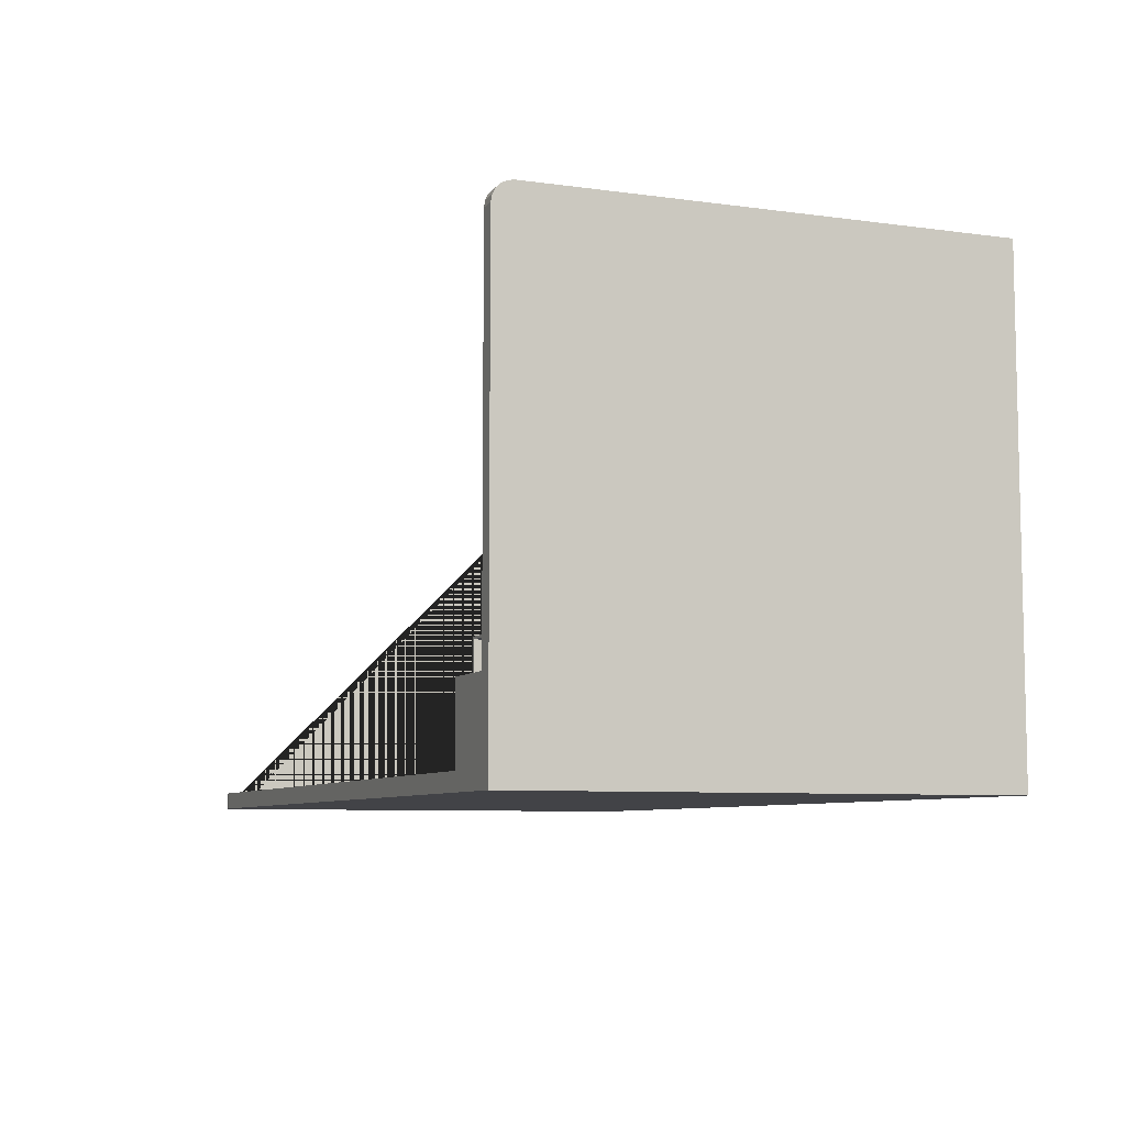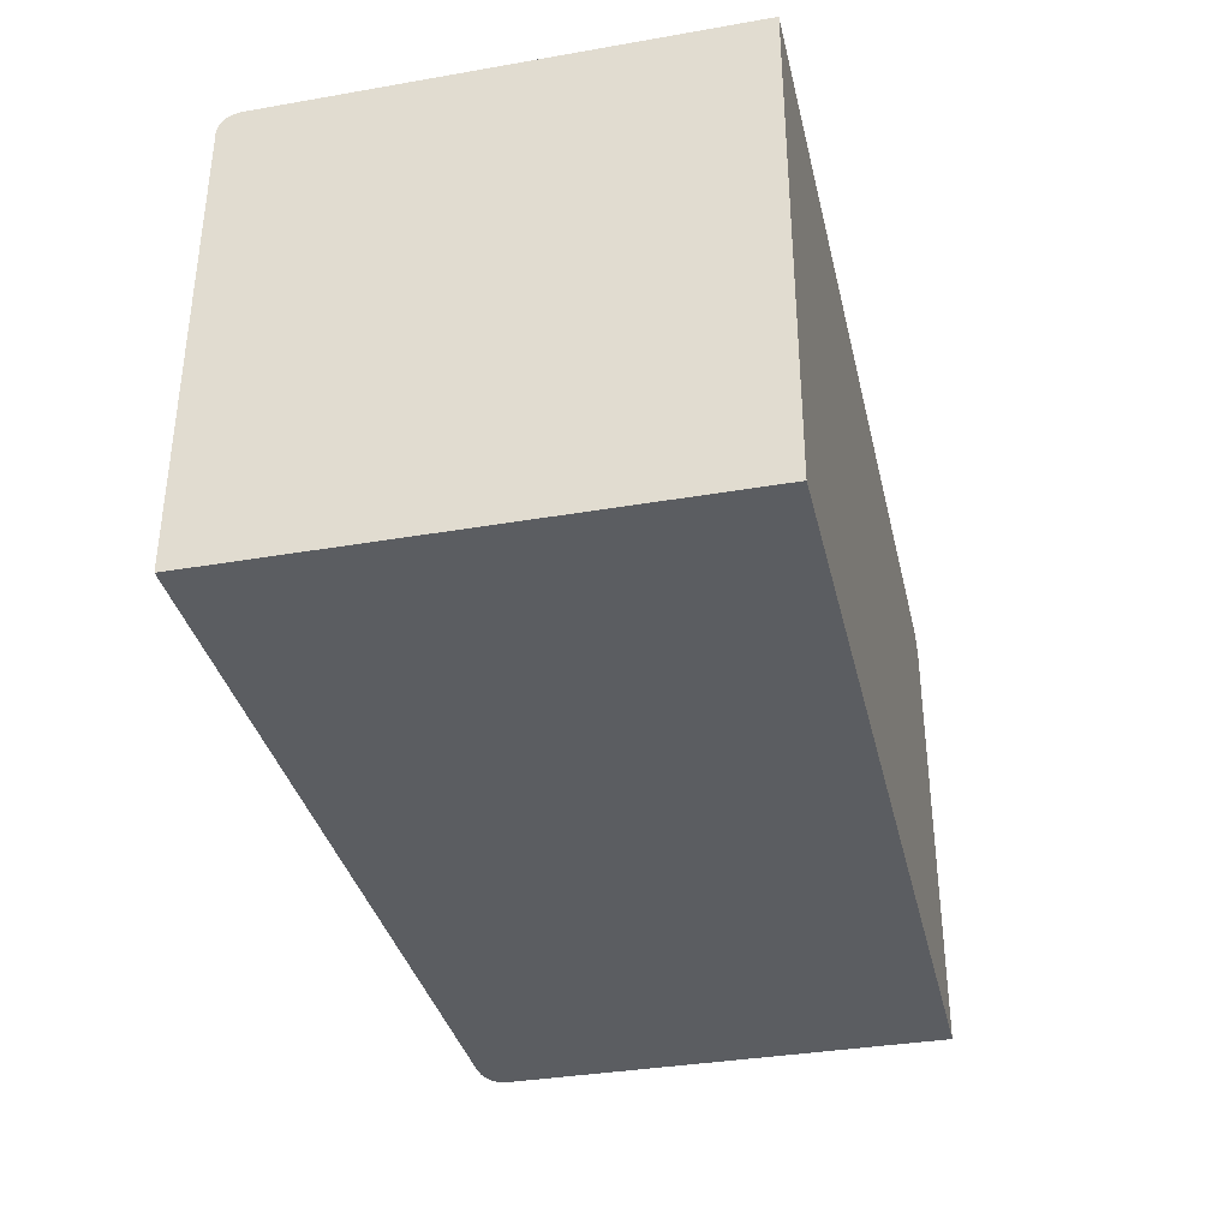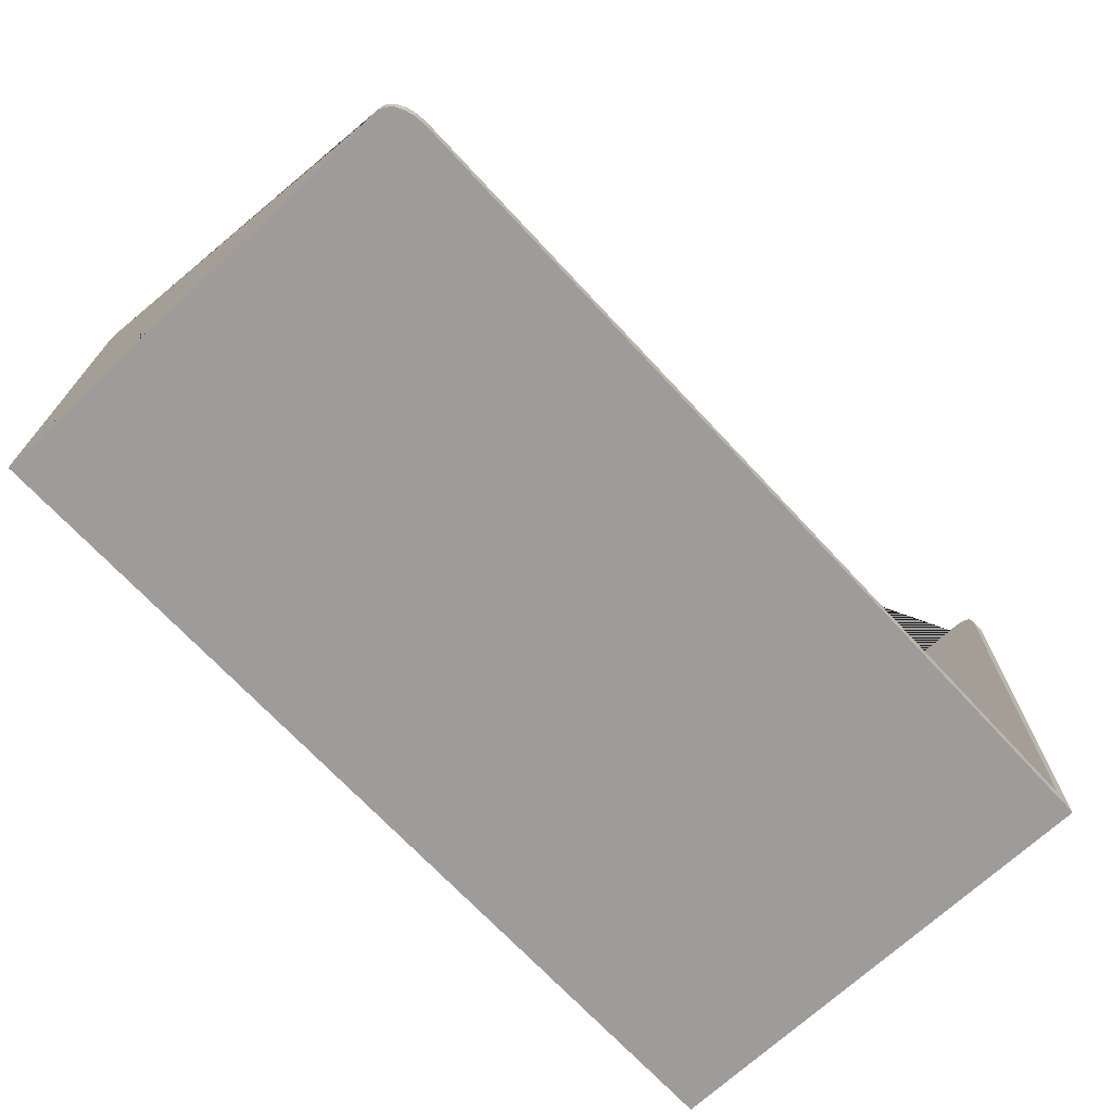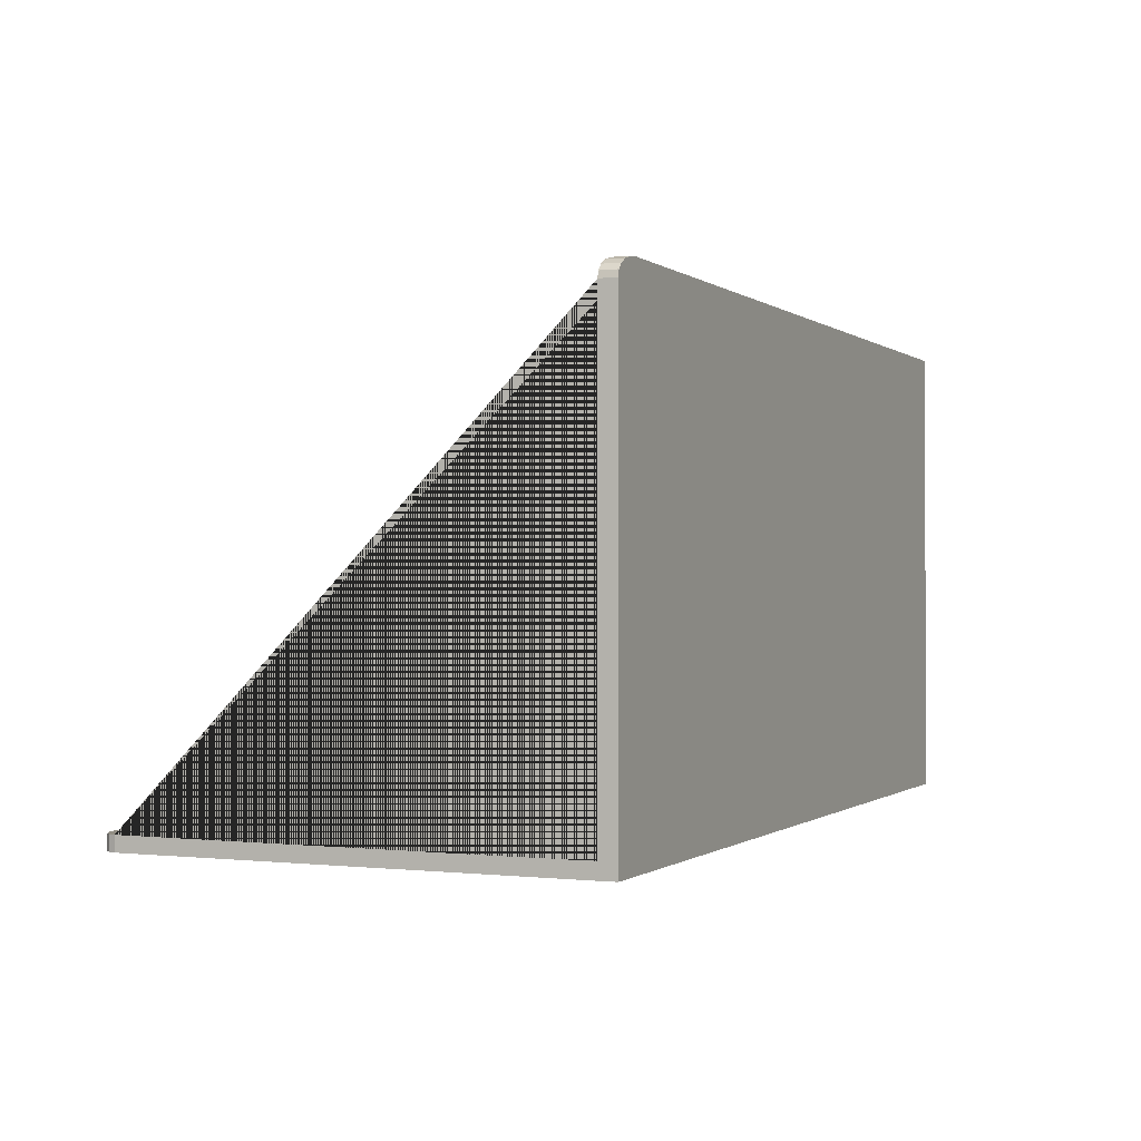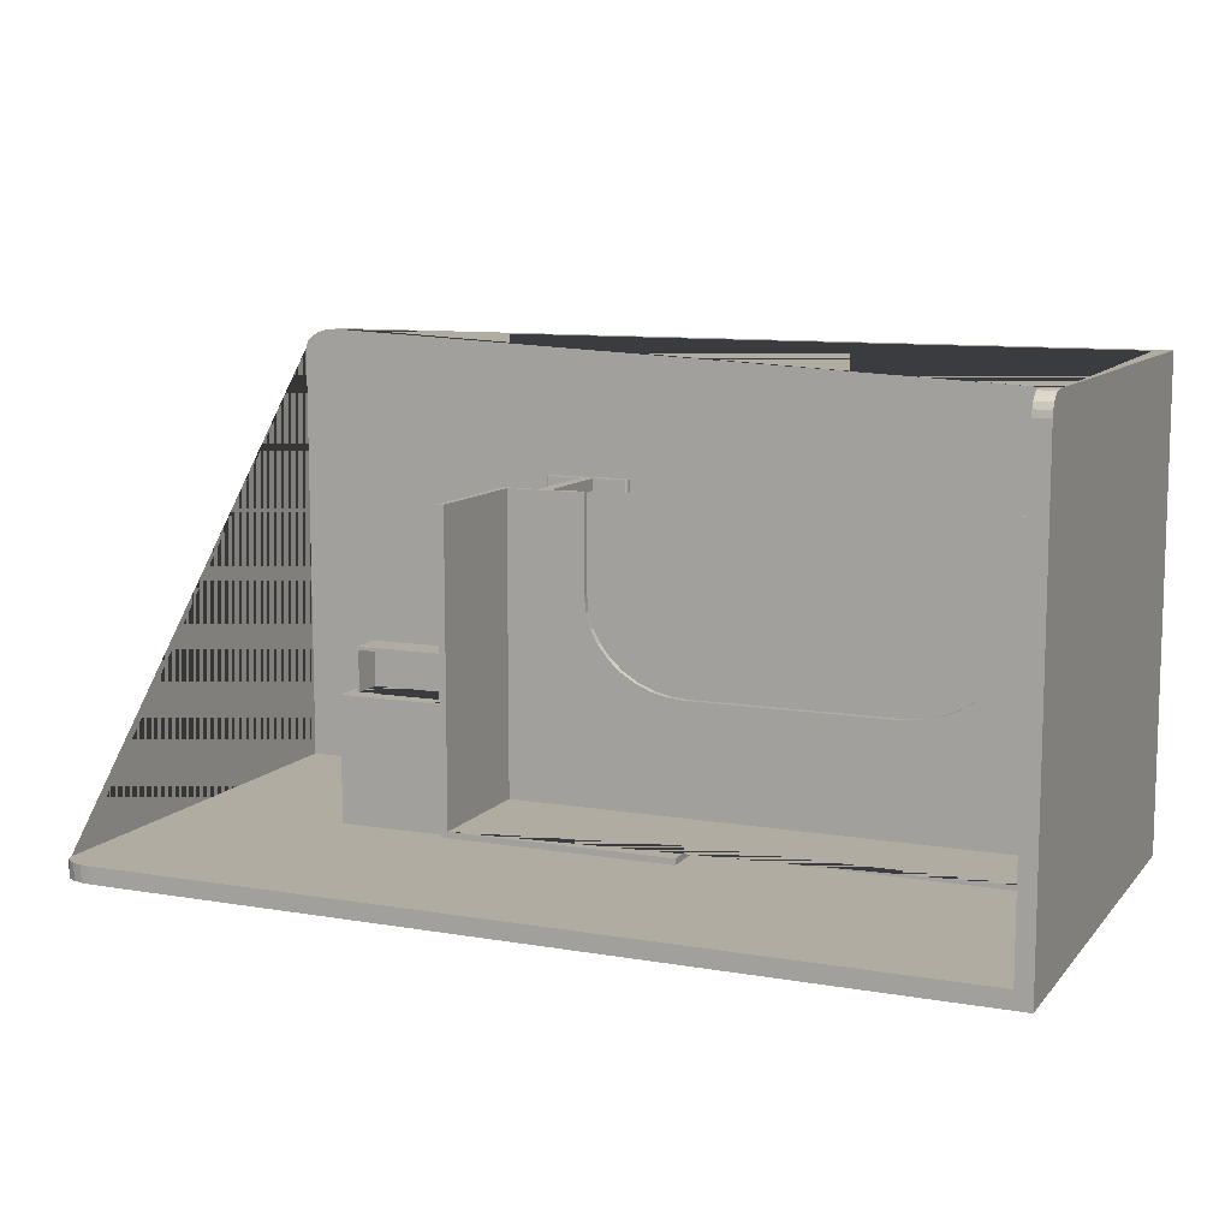
<metadata>
{"format":"obj","ext":"obj","renderer":"f3d","projection":"perspective","resolution":1024,"background":"white","views":[{"elev":-7.4,"azim":-111.5,"up":"+Z"},{"elev":-35.5,"azim":-77.1,"up":"+Z"},{"elev":-70.2,"azim":132.9,"up":"+Z"},{"elev":-0.4,"azim":113.8,"up":"+Y"},{"elev":10.2,"azim":-156.7,"up":"+Z"}]}
</metadata>
<code>
o Drawer
v 4.867 3.204 -3.28
v 4.824 3.756 -3.23
v 3.433 3.204 -3.28
v 3.476 3.756 -3.23
v 3.433 3.204 -0.78
v 4.867 3.204 -0.78
v 4.824 3.756 -0.83
v 3.476 3.756 -0.83
v 4.867 3.756 -3.28
v 3.433 3.756 -3.28
v 4.867 3.756 -0.78
v 3.433 3.756 -0.78
v 4.824 3.256 -3.23
v 3.476 3.256 -3.23
v 4.824 3.256 -0.83
v 3.476 3.256 -0.83
f 1 3 10 9
f 6 11 12 5
f 10 3 5 12
f 1 9 11 6
f 2 4 14 13
f 3 1 6 5
f 4 2 9 10
f 7 8 12 11
f 8 4 10 12
f 2 7 11 9
f 13 14 16 15
f 7 2 13 15
f 8 7 15 16
f 4 8 16 14
o Files1
v -6.25 0.23 3.653
v -6.25 3.73 3.653
v -6.25 0.23 1.953
v -6.25 3.73 1.953
v -4.55 0.23 3.653
v -4.55 3.73 3.653
v -4.55 0.23 1.953
v -4.55 3.73 1.953
f 17 18 20 19
f 19 20 24 23
f 23 24 22 21
f 21 22 18 17
f 19 23 21 17
f 24 20 18 22
o Files2
v 5 0.23 -3.48
v 4.867 3.204 -3.28
v 5 4.03 -3.48
v 4.867 3.756 -3.28
v 3.3 0.23 -3.48
v 3.433 3.204 -3.28
v 3.3 4.03 -3.48
v 3.433 3.756 -3.28
v 3.3 0.23 -1.48
v 5 0.23 -1.48
v 5 4.03 -1.48
v 3.3 4.03 -1.48
v 4.867 3.204 -1.48
v 4.867 3.756 -1.48
v 3.433 3.204 -1.48
v 3.433 3.756 -1.48
f 33 36 31 29
f 29 31 27 25
f 25 27 35 34
f 33 29 25 34
f 31 36 35 27
f 36 33 34 35 38 37 39 40
f 35 36 40 38
f 26 28 32 30
f 30 32 40 39
f 28 26 37 38
f 32 28 38 40
f 37 26 30 39
o Room
v 7.7 -0 -3.75
v -6.5 7.5 -3.75
v -6.5 -0 -3.75
v -6.25 0.2344 -3.482
v -6.5 0 3.75
v -6.25 7.5 -3.482
v -6.25 0.2344 3.75
v 7.7 0.2344 -3.482
v 7.144 7.5 -3.75
v 7.7 7.179 -3.75
v 7.316 7.484 -3.75
v 7.471 7.439 -3.75
v 7.594 7.368 -3.75
v 7.673 7.278 -3.75
v 7.7 0 3.429
v 7.144 0 3.75
v 7.673 0 3.528
v 7.594 0 3.618
v 7.471 0 3.689
v 7.316 0 3.734
v -6.5 7.179 3.75
v -6.5 7.5 3.429
v -6.5 7.278 3.734
v -6.5 7.368 3.689
v -6.5 7.439 3.618
v -6.5 7.484 3.528
v -6.25 7.5 3.429
v -6.25 7.179 3.75
v -6.25 7.484 3.528
v -6.25 7.439 3.618
v -6.25 7.368 3.689
v -6.25 7.278 3.734
v 7.7 7.179 -3.482
v 7.144 7.5 -3.482
v 7.673 7.278 -3.482
v 7.594 7.368 -3.482
v 7.471 7.439 -3.482
v 7.316 7.484 -3.482
v 7.144 0.2344 3.75
v 7.7 0.2344 3.429
v 7.316 0.2344 3.734
v 7.471 0.2344 3.689
v 7.594 0.2344 3.618
v 7.673 0.2344 3.528
f 80 55 41 50 73 48
f 45 61 63 64 65 66 62 42 43
f 47 44 46 67 69 70 71 72 68
f 61 45 56 79 47 68
f 43 41 55 57 58 59 60 56 45
f 73 75 76 77 78 74 46 44 48
f 44 47 79 81 82 83 84 80 48
f 61 68 72 63
f 63 72 71 64
f 64 71 70 65
f 65 70 69 66
f 66 69 67 62
f 55 80 84 57
f 57 84 83 58
f 58 83 82 59
f 59 82 81 60
f 60 81 79 56
f 49 74 78 51
f 51 78 77 52
f 52 77 76 53
f 53 76 75 54
f 54 75 73 50
f 43 42 49 51 52 53 54 50 41
f 45 47 68 61
f 79 47 45 56
f 55 41 48 80
f 73 48 41 50
f 49 42 46 74
f 46 42 62 67
o SmallFiles1
v -6.15 0.33 0.9113
v -6.25 1.95 0.9963
v -6.15 0.33 -0.3187
v -6.25 1.95 -0.4037
v -4.95 0.33 0.9113
v -4.85 1.95 0.9963
v -4.95 0.33 -0.3187
v -4.85 1.95 -0.4037
v -6.25 0.33 -0.4037
v -6.25 0.33 0.9963
v -4.85 0.33 -0.4037
v -4.85 0.33 0.9963
v -6.15 0.23 -0.3187
v -6.15 0.23 0.9113
v -4.95 0.23 -0.3187
v -4.95 0.23 0.9113
f 94 86 88 93
f 93 88 92 95
f 95 92 90 96
f 96 90 86 94
f 89 85 98 100
f 92 88 86 90
f 87 85 94 93
f 91 87 93 95
f 89 91 95 96
f 85 89 96 94
f 97 99 100 98
f 87 91 99 97
f 91 89 100 99
f 85 87 97 98
o SmallFiles2
v -1.647 0.33 -2.104
v -1.562 1.95 -2.004
v -2.877 0.33 -2.104
v -2.962 1.95 -2.004
v -1.647 0.33 -3.304
v -1.562 1.95 -3.404
v -2.877 0.33 -3.304
v -2.962 1.95 -3.404
v -2.962 0.33 -2.004
v -1.562 0.33 -2.004
v -2.962 0.33 -3.404
v -1.562 0.33 -3.404
v -2.877 0.23 -2.104
v -1.647 0.23 -2.104
v -2.877 0.23 -3.304
v -1.647 0.23 -3.304
f 110 102 104 109
f 109 104 108 111
f 111 108 106 112
f 112 106 102 110
f 105 101 114 116
f 108 104 102 106
f 103 101 110 109
f 107 103 109 111
f 105 107 111 112
f 101 105 112 110
f 113 115 116 114
f 103 107 115 113
f 107 105 116 115
f 101 103 113 114
o SmallFiles3
v -0.1749 0.33 -2.104
v -0.08989 1.95 -2.004
v -1.405 0.33 -2.104
v -1.49 1.95 -2.004
v -0.1749 0.33 -3.304
v -0.08989 1.95 -3.404
v -1.405 0.33 -3.304
v -1.49 1.95 -3.404
v -1.49 0.33 -2.004
v -0.08989 0.33 -2.004
v -1.49 0.33 -3.404
v -0.08989 0.33 -3.404
v -1.405 0.23 -2.104
v -0.1749 0.23 -2.104
v -1.405 0.23 -3.304
v -0.1749 0.23 -3.304
f 126 118 120 125
f 125 120 124 127
f 127 124 122 128
f 128 122 118 126
f 121 117 130 132
f 124 120 118 122
f 119 117 126 125
f 123 119 125 127
f 121 123 127 128
f 117 121 128 126
f 129 131 132 130
f 119 123 131 129
f 123 121 132 131
f 117 119 129 130
o Table
v -6.25 1.95 1.518
v -6.25 3.45 1.518
v -6.25 1.95 -3.482
v -6.144 2.05 -3.382
v -6.25 3.45 -3.482
v 3.25 1.95 1.518
v 3.25 1.95 -3.482
v 3.144 2.05 -3.382
v -6.144 3.45 1.518
v 3.144 2.05 1.518
v 3.144 3.45 1.518
v -6.144 2.05 1.518
v -6.144 3.45 -3.382
v -0.5 3.45 -3.482
v -0.5 3.45 -3.382
v -0.5 4.15 -3.482
v 3.25 4.15 -3.482
v 3.144 4.15 1.518
v 3.144 4.15 -3.382
v 3.25 4.15 1.518
v -0.5 4.15 -3.382
v -3.175 1.95 -1.557
v 0.4659 1.95 -1.534
v 1.012 1.95 -1.356
v 0.7479 1.95 -1.466
v 0.175 1.95 -1.557
v 1.458 1.95 -1.021
v 1.85 1.95 -0.05676
v 1.825 1.95 -0.3172
v 1.749 1.95 -0.5698
v 1.626 1.95 -0.8068
v 1.252 1.95 -1.206
v -4.85 1.95 1.518
v -4.85 1.95 -0.05676
v -4.626 1.95 -0.8068
v -4.749 1.95 -0.5698
v -4.825 1.95 -0.3172
v -4.013 1.95 -1.356
v -4.252 1.95 -1.206
v 1.85 1.95 1.518
v -3.466 1.95 -1.534
v -3.748 1.95 -1.466
v -4.458 1.95 -1.021
v -3.175 2.05 -1.557
v 0.4659 2.05 -1.534
v 1.012 2.05 -1.356
v 0.7479 2.05 -1.466
v 0.175 2.05 -1.557
v 1.458 2.05 -1.021
v 1.85 2.05 -0.05676
v 1.825 2.05 -0.3172
v 1.749 2.05 -0.5698
v 1.626 2.05 -0.8068
v 1.252 2.05 -1.206
v -4.85 2.05 1.518
v -4.85 2.05 -0.05676
v -4.626 2.05 -0.8068
v -4.749 2.05 -0.5698
v -4.825 2.05 -0.3172
v -4.013 2.05 -1.356
v -4.252 2.05 -1.206
v 1.85 2.05 1.518
v -3.466 2.05 -1.534
v -3.748 2.05 -1.466
v -4.458 2.05 -1.021
f 133 134 137 135
f 139 149 152 138
f 187 188 136 144
f 146 147 153 148
f 152 150 143 142 138
f 148 153 151 149
f 152 149 151 150
f 146 148 149 139 135 137
f 138 142 194 172
f 133 144 141 134
f 137 134 141 145
f 145 147 146 137
f 165 187 144 133
f 135 171 175
f 167 135 175
f 135 167 168
f 135 168 169
f 166 135 169
f 135 166 165 133
f 138 172 160 139
f 151 153 147 145 136 140
f 141 144 136 145
f 180 140 136 176
f 151 140 142 143 150
f 176 154 158 180
f 165 166 188 187
f 160 172 194 182
f 195 173 154 176
f 196 174 173 195
f 192 170 174 196
f 193 171 170 192
f 197 175 171 193
f 189 167 175 197
f 190 168 167 189
f 191 169 168 190
f 188 166 169 191
f 161 160 182 183
f 162 161 183 184
f 163 162 184 185
f 159 163 185 181
f 164 159 181 186
f 156 164 186 178
f 179 157 156 178
f 177 155 157 179
f 180 158 155 177
f 135 170 171
f 135 174 170
f 135 173 174
f 135 154 173
f 177 140 180
f 140 177 179
f 178 140 179
f 186 140 178
f 140 186 181
f 140 181 185
f 184 140 185
f 140 184 183
f 140 183 182
f 158 139 155
f 155 139 157
f 139 156 157
f 139 164 156
f 164 139 159
f 159 139 163
f 163 139 162
f 162 139 161
f 161 139 160
f 191 136 188
f 190 136 191
f 189 136 190
f 197 136 189
f 193 136 197
f 136 193 192
f 136 192 196
f 195 136 196
f 136 195 176
f 142 140 182 194
f 158 154 135 139
o TableHolder1
v 2.55 0.3953 1.318
v 2.55 0.3953 1.518
v 2.655 0.3953 1.318
v 2.445 0.3953 1.518
v 2.445 0.3953 1.318
v 2.655 0.3953 1.518
v 2.445 1.95 1.318
v 2.55 1.95 1.318
v 2.655 1.95 1.518
v 2.55 1.95 1.518
v 2.655 1.95 1.318
v 2.445 1.95 1.518
v 1.848 0.2844 1.518
v 1.883 0.2344 1.518
v 1.851 0.2652 1.518
v 1.858 0.249 1.518
v 1.87 0.2382 1.518
v 1.883 0.3953 1.518
v 1.848 0.3453 1.518
v 1.87 0.3915 1.518
v 1.858 0.3806 1.518
v 1.851 0.3644 1.518
v 1.883 0.2344 1.318
v 1.848 0.2844 1.318
v 1.87 0.2382 1.318
v 1.858 0.249 1.318
v 1.851 0.2652 1.318
v 1.848 0.3453 1.318
v 1.883 0.3953 1.318
v 1.851 0.3644 1.318
v 1.858 0.3806 1.318
v 1.87 0.3915 1.318
v 3.217 0.2344 1.518
v 3.252 0.2844 1.518
v 3.23 0.2382 1.518
v 3.242 0.249 1.518
v 3.249 0.2652 1.518
v 3.252 0.3453 1.518
v 3.217 0.3953 1.518
v 3.249 0.3644 1.518
v 3.242 0.3806 1.518
v 3.23 0.3915 1.518
v 3.252 0.2844 1.318
v 3.217 0.2344 1.318
v 3.249 0.2652 1.318
v 3.242 0.249 1.318
v 3.23 0.2382 1.318
v 3.217 0.3953 1.318
v 3.252 0.3453 1.318
v 3.23 0.3915 1.318
v 3.242 0.3806 1.318
v 3.249 0.3644 1.318
f 220 222 223 224 221 225 227 228 229 226 202 198 200 245 247 248 249 246 240 242 243 244 241
f 240 246 235 231
f 220 241 230 211
f 201 202 226 215
f 230 232 233 234 231 235 237 238 239 236 203 199 201 215 217 218 219 216 210 212 213 214 211
f 203 200 208 206
f 200 203 236 245
f 204 209 207 206 208 205
f 198 202 204 205
f 202 201 209 204
f 201 199 207 209
f 200 198 205 208
f 199 203 206 207
f 220 211 214 222
f 222 214 213 223
f 223 213 212 224
f 224 212 210 221
f 230 241 244 232
f 232 244 243 233
f 233 243 242 234
f 234 242 240 231
f 215 226 229 217
f 217 229 228 218
f 218 228 227 219
f 219 227 225 216
f 245 236 239 247
f 247 239 238 248
f 248 238 237 249
f 249 237 235 246
f 221 210 216 225
o TableHolder2
v -5.55 0.3953 1.318
v -5.55 0.3953 1.518
v -5.445 0.3953 1.318
v -5.655 0.3953 1.518
v -5.655 0.3953 1.318
v -5.445 0.3953 1.518
v -5.655 1.95 1.318
v -5.55 1.95 1.318
v -5.445 1.95 1.518
v -5.55 1.95 1.518
v -5.445 1.95 1.318
v -5.655 1.95 1.518
v -6.252 0.2844 1.518
v -6.217 0.2344 1.518
v -6.249 0.2652 1.518
v -6.242 0.249 1.518
v -6.23 0.2382 1.518
v -6.217 0.3953 1.518
v -6.252 0.3453 1.518
v -6.23 0.3915 1.518
v -6.242 0.3806 1.518
v -6.249 0.3644 1.518
v -6.217 0.2344 1.318
v -6.252 0.2844 1.318
v -6.23 0.2382 1.318
v -6.242 0.249 1.318
v -6.249 0.2652 1.318
v -6.252 0.3453 1.318
v -6.217 0.3953 1.318
v -6.249 0.3644 1.318
v -6.242 0.3806 1.318
v -6.23 0.3915 1.318
v -4.883 0.2344 1.518
v -4.848 0.2844 1.518
v -4.87 0.2382 1.518
v -4.858 0.249 1.518
v -4.851 0.2652 1.518
v -4.848 0.3453 1.518
v -4.883 0.3953 1.518
v -4.851 0.3644 1.518
v -4.858 0.3806 1.518
v -4.87 0.3915 1.518
v -4.848 0.2844 1.318
v -4.883 0.2344 1.318
v -4.851 0.2652 1.318
v -4.858 0.249 1.318
v -4.87 0.2382 1.318
v -4.883 0.3953 1.318
v -4.848 0.3453 1.318
v -4.87 0.3915 1.318
v -4.858 0.3806 1.318
v -4.851 0.3644 1.318
f 272 274 275 276 273 277 279 280 281 278 254 250 252 297 299 300 301 298 292 294 295 296 293
f 292 298 287 283
f 272 293 282 263
f 253 254 278 267
f 282 284 285 286 283 287 289 290 291 288 255 251 253 267 269 270 271 268 262 264 265 266 263
f 255 252 260 258
f 252 255 288 297
f 256 261 259 258 260 257
f 250 254 256 257
f 254 253 261 256
f 253 251 259 261
f 252 250 257 260
f 251 255 258 259
f 272 263 266 274
f 274 266 265 275
f 275 265 264 276
f 276 264 262 273
f 282 293 296 284
f 284 296 295 285
f 285 295 294 286
f 286 294 292 283
f 267 278 281 269
f 269 281 280 270
f 270 280 279 271
f 271 279 277 268
f 297 288 291 299
f 299 291 290 300
f 300 290 289 301
f 301 289 287 298
f 273 262 268 277

</code>
